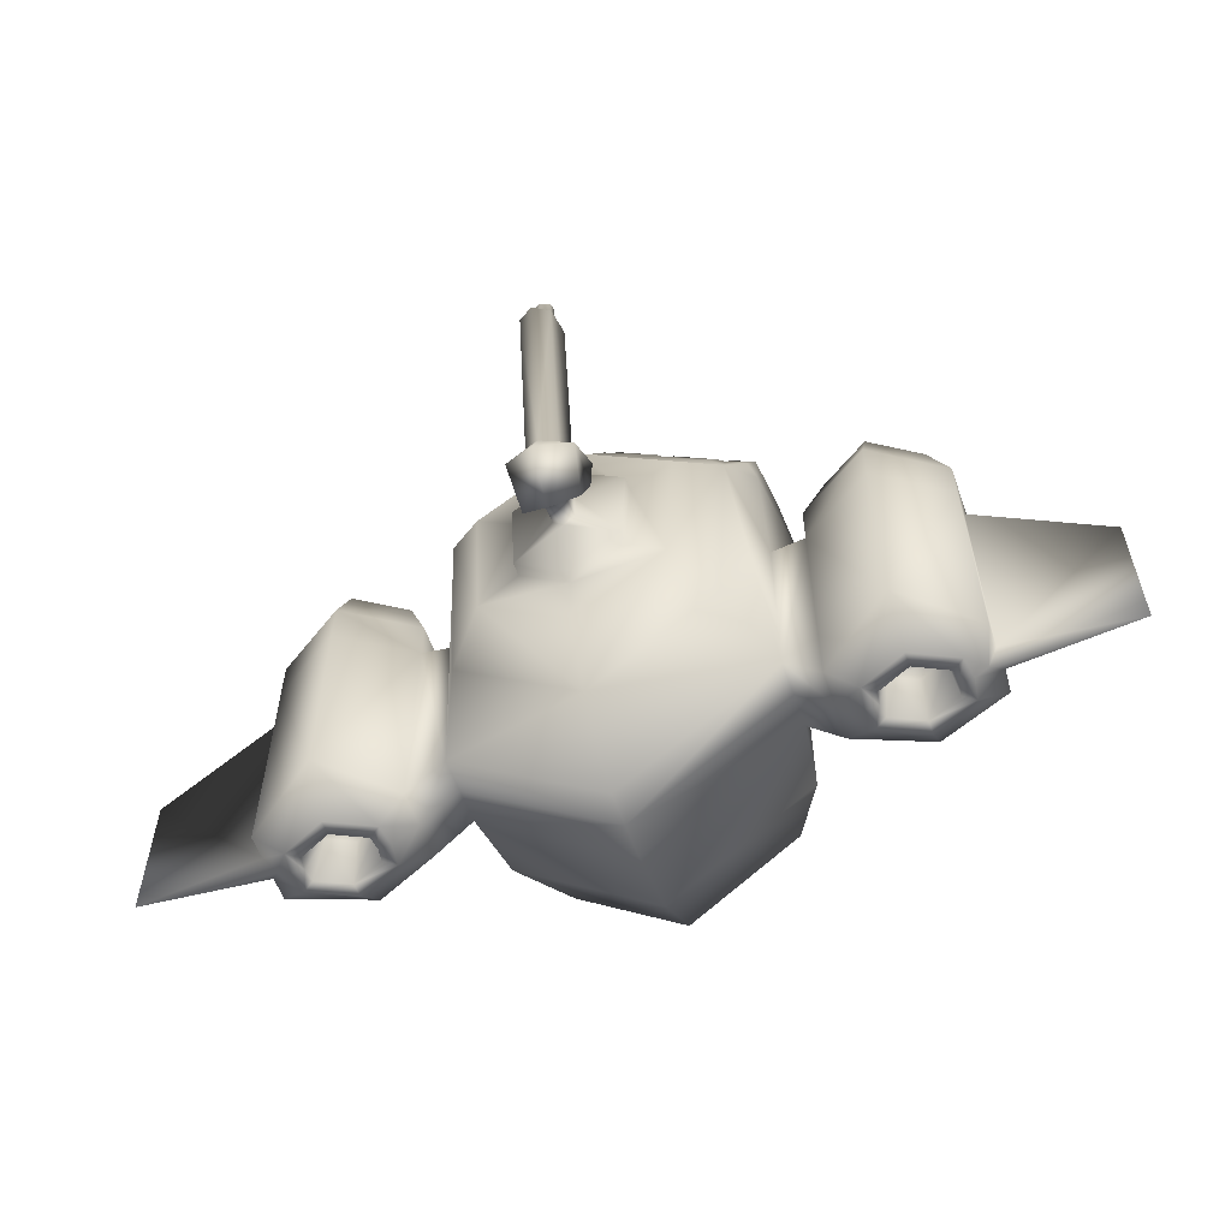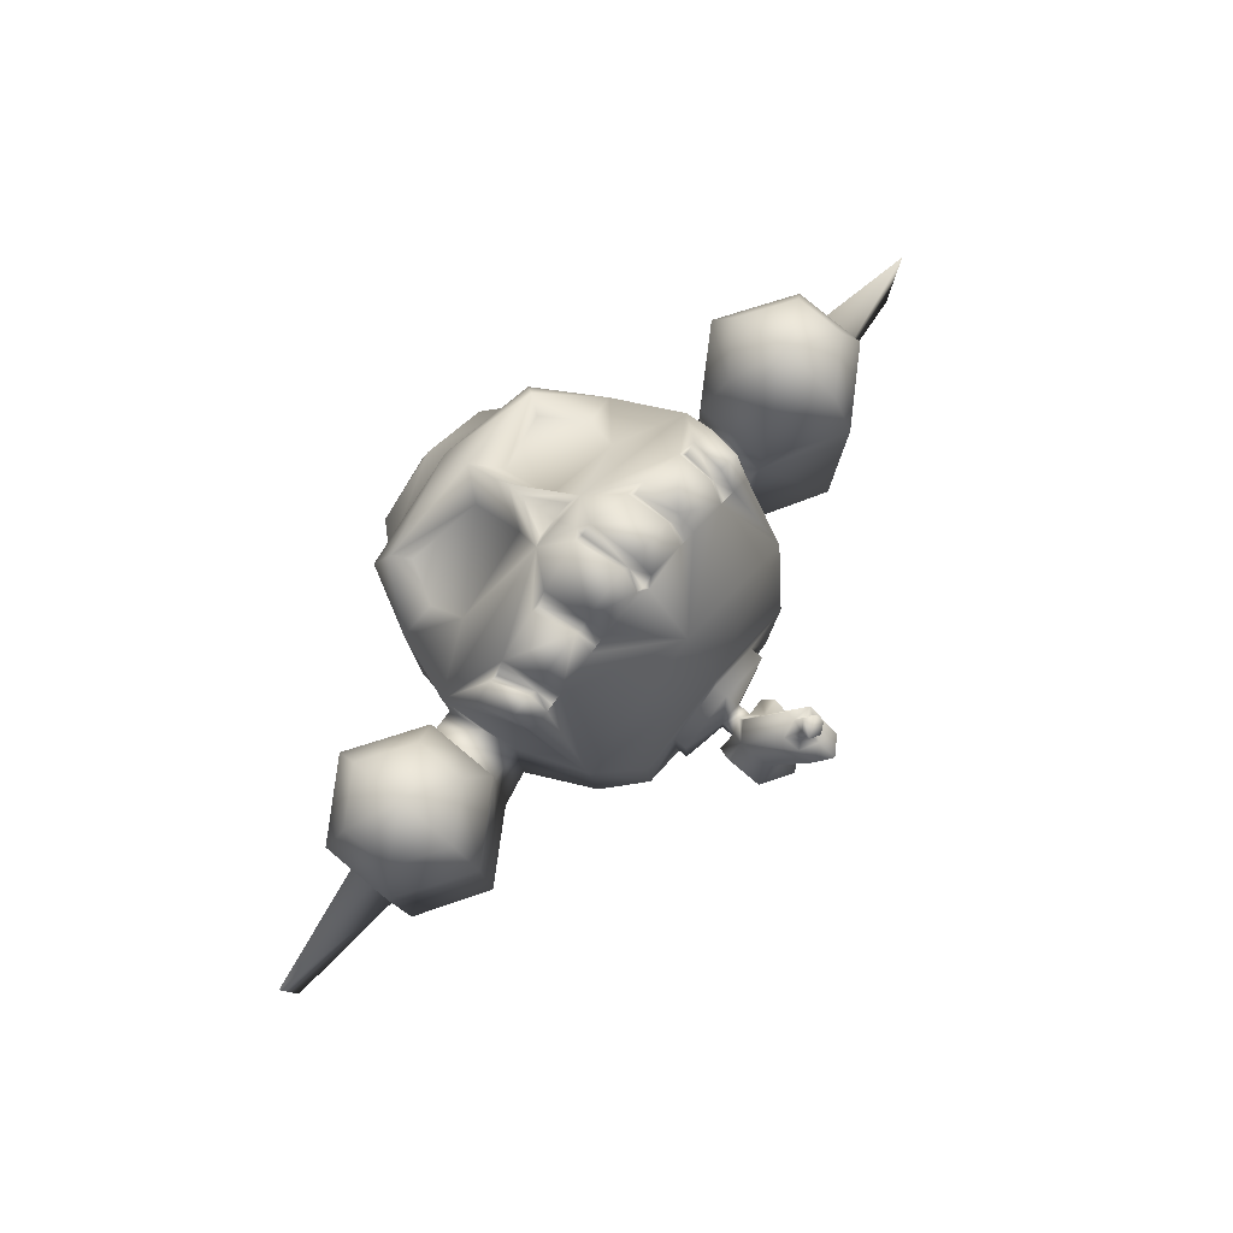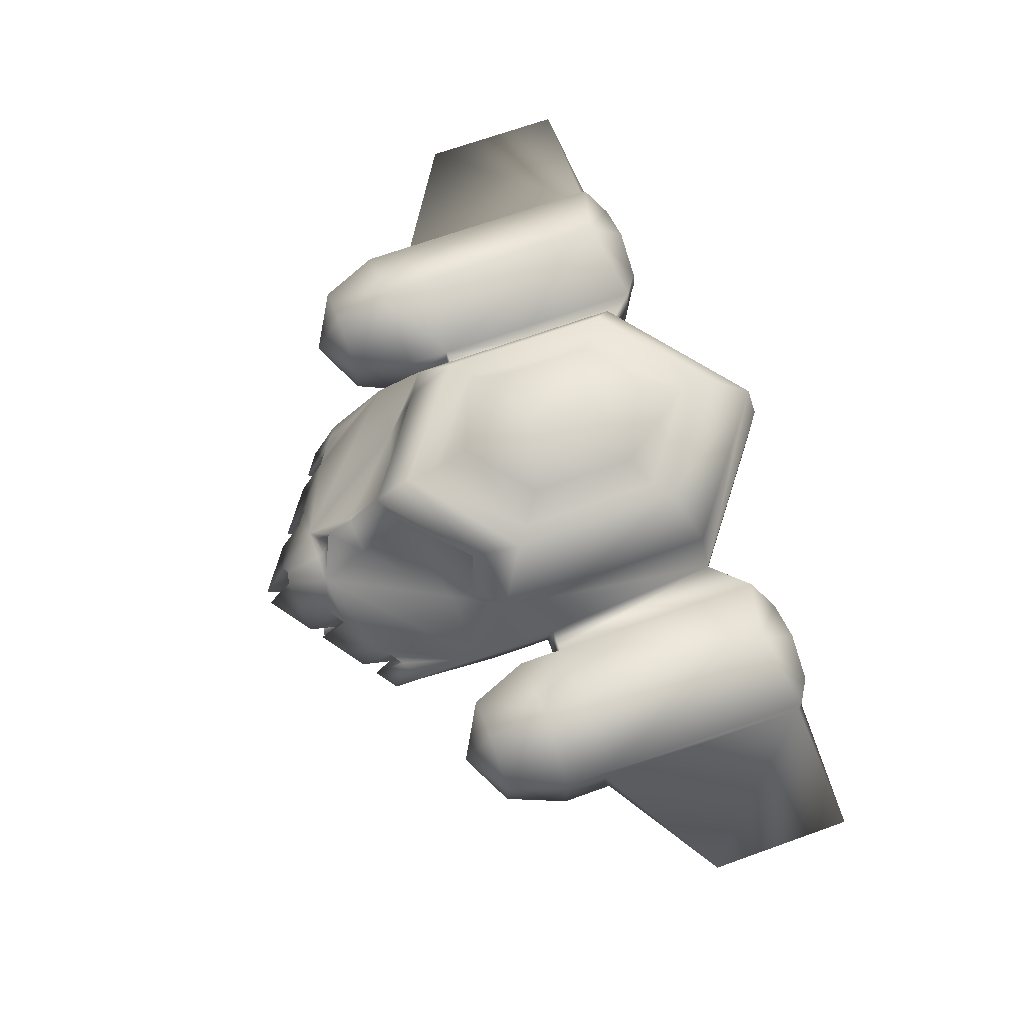
<metadata>
{"format":"obj","ext":"obj","renderer":"f3d","projection":"perspective","resolution":1024,"background":"white","views":[{"elev":-58.0,"azim":19.4,"up":"+Z"},{"elev":79.9,"azim":-50.1,"up":"+Z"},{"elev":69.1,"azim":70.3,"up":"+Y"}]}
</metadata>
<code>
o gh_skull
v -1.815e-17 0.31 0.08208
v -0.07745 0.31 0.02214
v -0.07745 0.31 -0.09773
v -4.005e-17 0.31 -0.1577
v 0.07745 0.31 -0.09773
v 0.07745 0.31 0.02214
v -0.09497 0.1135 0.05098
v -0.08685 0.1135 -0.1023
v -4.406e-17 0.1135 -0.1695
v 0.08685 0.1135 -0.1023
v 0.09497 0.1135 0.05098
v -2.067e-17 0.2655 0.1305
v -9.385e-18 0.1603 0.1939
v -0.1022 0.2609 0.04127
v -0.1196 0.2118 0.07059
v -0.1094 0.1626 0.008734
v -0.1022 0.2609 -0.1169
v -0.1094 0.2118 -0.123
v -0.1094 0.1626 -0.123
v -4.875e-17 0.2609 -0.1959
v -5.129e-17 0.2118 -0.2071
v -5.129e-17 0.1626 -0.2071
v 0.1022 0.2609 -0.1169
v 0.1094 0.2118 -0.123
v 0.1094 0.1626 -0.123
v 0.1022 0.2609 0.04127
v 0.1196 0.2118 0.07059
v 0.1094 0.1626 0.008734
v -1.53e-17 0.1135 0.1245
v -0.1056 0.1627 0.134
v 0.1056 0.1627 0.134
v 0.01469 0.2714 0.09521
v 0.01492 0.2341 0.1267
v 0.07236 0.2341 0.07498
v 0.07808 0.2572 0.0604
v 0.0615 0.2877 0.04922
v -0.07808 0.2572 0.0604
v -0.07236 0.2341 0.07498
v -0.01492 0.2341 0.1267
v -0.01469 0.2714 0.09521
v -0.0615 0.2877 0.04922
v -2.217e-17 0.2544 0.1485
v -1.233e-17 0.2146 0.161
v -0.1179 0.2118 0.008734
v 0.1179 0.2118 0.008734
v -0.06417 0.31 0.01187
v -2.532e-17 0.31 0.06153
v 0.06417 0.31 0.01187
v 0.06417 0.31 -0.08746
v -2.859e-17 0.31 -0.1371
v -0.06417 0.31 -0.08746
v -0.04774 0.3287 -0.0008473
v -2.22e-17 0.3287 0.0361
v 0.04774 0.3287 -0.0008473
v 0.04774 0.3287 -0.07475
v -2.464e-17 0.3287 -0.1117
v -0.04774 0.3287 -0.07475
v -1.611e-17 0.088 0.08124
v -0.06743 0.088 0.02906
v -0.06167 0.088 -0.07977
v -3.654e-17 0.088 -0.1275
v 0.06167 0.088 -0.07977
v 0.06743 0.088 0.02906
v -2.427e-17 0.088 0.03861
v -0.03873 0.088 0.008633
v -0.03523 0.088 -0.0576
v -1.819e-17 0.088 -0.08486
v 0.03523 0.088 -0.0576
v 0.03873 0.088 0.008633
v -2.427e-17 0.07868 0.03861
v -0.03873 0.07868 0.008633
v -0.03523 0.07868 -0.0576
v -1.819e-17 0.07868 -0.08486
v 0.03523 0.07868 -0.0576
v 0.03873 0.07868 0.008633
v 0.1341 0.1597 -0.1497
v 0.1341 0.2107 -0.1497
v 0.1341 0.2107 0.008734
v 0.1341 0.1597 0.008734
v -0.1341 0.2107 -0.1497
v -0.1341 0.1597 -0.1497
v -0.1341 0.1597 0.008734
v -0.1341 0.2107 0.008734
v 0.2359 0.1597 -0.1497
v 0.2359 0.2107 -0.1497
v 0.2359 0.2107 0.008734
v 0.2359 0.1597 0.008734
v -0.2359 0.2107 -0.1497
v -0.2359 0.1597 -0.1497
v -0.2359 0.1597 0.008734
v -0.2359 0.2107 0.008734
v -0.185 0.2435 0.008734
v -0.185 0.127 0.008734
v -0.185 0.127 -0.1333
v -0.185 0.2435 -0.1333
v 0.185 0.127 0.008734
v 0.185 0.2435 0.008734
v 0.185 0.2435 -0.1333
v 0.185 0.127 -0.1333
v -0.185 0.1852 0.1038
v 0.185 0.1852 0.1038
v -0.3271 0.1852 -0.04692
v -0.3271 0.1852 -0.1505
v 0.3271 0.1852 -0.04692
v 0.3271 0.1852 -0.1505
v -0.1341 0.1852 0.008734
v -0.1341 0.1852 -0.1497
v 0.1341 0.1852 0.008734
v 0.1341 0.1852 -0.1497
v 0.1136 0.1872 0.008734
v -0.1136 0.1872 0.008734
v 0.1094 0.1872 -0.123
v -5.129e-17 0.1872 -0.2071
v -0.1094 0.1872 -0.123
v -0.2359 0.1767 0.008734
v -0.2359 0.1937 0.008734
v -0.2359 0.1767 -0.1497
v -0.2283 0.1852 -0.1554
v -0.2359 0.1937 -0.1497
v 0.2359 0.1937 0.008734
v 0.2359 0.1767 0.008734
v 0.2359 0.1937 -0.1497
v 0.2283 0.1852 -0.1554
v 0.2359 0.1767 -0.1497
v -1.969e-17 0.07199 -0.004645
v -0.008276 0.07199 -0.01269
v -0.007397 0.07199 -0.03356
v -8.16e-18 0.07199 -0.04075
v 0.007397 0.07199 -0.03356
v 0.008276 0.07199 -0.01269
v -1.969e-17 0.06517 -0.005882
v -0.008276 0.06216 -0.01451
v -0.007397 0.05438 -0.03688
v -8.16e-18 0.0517 -0.04459
v 0.007397 0.05438 -0.03688
v 0.008276 0.06216 -0.01451
v -2.469e-17 0.06252 0.002727
v -0.01236 0.05386 -0.001125
v -0.01105 0.0314 -0.01111
v -7.472e-18 0.02366 -0.01456
v 0.01105 0.0314 -0.01111
v 0.01236 0.05386 -0.001125
v -2.469e-17 0.03887 0.1492
v -0.01236 0.0302 0.1454
v -0.01105 0.007742 0.1354
v -7.472e-18 0 0.132
v 0.01105 0.007742 0.1354
v 0.01236 0.0302 0.1454
v -0.01171 0.01897 0.1404
v 0.01171 0.01897 0.1404
v -1.321e-17 0.01296 0.1377
v -9.455e-18 0.01873 0.1403
v 0.006608 0.02212 0.1418
v 0.006935 0.02771 0.1443
v -2.425e-17 0.03257 0.1464
v -0.006935 0.02771 0.1443
v -0.006608 0.02212 0.1418
v -4.463e-17 0.0144 0.1671
v 0.006608 0.01779 0.1686
v 0.006935 0.02338 0.1711
v -5.942e-17 0.02824 0.1733
v -0.006935 0.02338 0.1711
v -0.006608 0.01779 0.1686
v -0.01929 0.05141 -0.04951
v -1.508e-17 0.04378 -0.0662
v 0.01929 0.05141 -0.04951
v -0.02294 0.02843 -0.02374
v -1.439e-17 0.01574 -0.03616
v 0.02294 0.02843 -0.02374
v -0.02504 0.05481 -0.005938
v -0.02095 0.06311 -0.01932
v 0.02095 0.06311 -0.01932
v 0.02504 0.05481 -0.005938
v 0.02041 0.2146 0.161
v -0.02041 0.2146 0.161
v -1.118e-17 0.196 0.1768
v 0.1121 0.1872 0.1141
v -0.1121 0.1872 0.1141
v -0.185 0.1544 -0.1624
v -0.1536 0.1695 -0.1624
v -0.1511 0.1852 -0.1624
v -0.1536 0.201 -0.1624
v -0.185 0.2161 -0.1624
v -0.2164 0.201 -0.1624
v -0.2189 0.1852 -0.1624
v -0.2164 0.1695 -0.1624
v 0.185 0.2161 -0.1624
v 0.1536 0.201 -0.1624
v 0.1511 0.1852 -0.1624
v 0.1536 0.1695 -0.1624
v 0.185 0.1544 -0.1624
v 0.2164 0.1695 -0.1624
v 0.2189 0.1852 -0.1624
v 0.2164 0.201 -0.1624
v 0.162 0.1948 -0.1624
v 0.185 0.2058 -0.1624
v 0.208 0.1948 -0.1624
v 0.2095 0.1852 -0.1624
v 0.208 0.1757 -0.1624
v 0.185 0.1646 -0.1624
v 0.162 0.1757 -0.1624
v 0.1605 0.1852 -0.1624
v -0.162 0.1757 -0.1624
v -0.185 0.1646 -0.1624
v -0.208 0.1757 -0.1624
v -0.2095 0.1852 -0.1624
v -0.208 0.1948 -0.1624
v -0.185 0.2058 -0.1624
v -0.162 0.1948 -0.1624
v -0.1605 0.1852 -0.1624
v -0.1664 0.1775 -0.1236
v -0.185 0.1686 -0.1236
v -0.2037 0.1775 -0.1236
v -0.2049 0.1852 -0.1236
v -0.2037 0.1929 -0.1236
v -0.185 0.2019 -0.1236
v -0.1664 0.1929 -0.1236
v -0.1652 0.1852 -0.1236
v 0.1664 0.1929 -0.1236
v 0.185 0.2019 -0.1236
v 0.2037 0.1929 -0.1236
v 0.2049 0.1852 -0.1236
v 0.2037 0.1775 -0.1236
v 0.185 0.1686 -0.1236
v 0.1664 0.1775 -0.1236
v 0.1652 0.1852 -0.1236
v 0.04485 0.1925 0.1451
v 0.0897 0.189 0.1133
v -0.04485 0.1925 0.1451
v -0.0897 0.189 0.1133
v -0.04186 0.1613 0.1636
v -0.08371 0.1622 0.1333
v 0.08371 0.1622 0.1333
v 0.04186 0.1613 0.1636
v -1.086e-17 0.1486 0.1724
v 0.1058 0.1626 0.1116
v -0.1058 0.1626 0.1116
v 0.1022 0.1504 0.1138
v -0.1022 0.1504 0.1138
v 0.04089 0.1493 0.1423
v 0.08178 0.15 0.1122
v -0.08178 0.15 0.1122
v -0.04089 0.1493 0.1423
v 0.004635 0.1604 0.2071
v -0.004635 0.1604 0.2071
v 0.006623 0.1955 0.1887
v -1.115e-17 0.2003 0.1868
v -0.006623 0.1955 0.1887
v 0.03823 0.193 0.1663
v 0.05147 0.192 0.157
v 0.08308 0.1895 0.1346
v 0.09632 0.1884 0.1252
v -0.03823 0.193 0.1663
v -0.05147 0.192 0.157
v -0.08308 0.1895 0.1346
v -0.09632 0.1884 0.1252
v -0.03722 0.1611 0.1835
v -0.04649 0.1614 0.1768
v -0.07908 0.1621 0.1532
v -0.08932 0.1623 0.1458
v 0.07908 0.1621 0.1532
v 0.08932 0.1623 0.1458
v 0.04649 0.1614 0.1768
v 0.03722 0.1611 0.1835
v -0.00655 0.1487 0.1842
v -1.135e-17 0.1447 0.1818
v 0.00655 0.1487 0.1842
v 0.03434 0.1492 0.1637
v 0.04744 0.1494 0.1541
v 0.07523 0.1499 0.1336
v 0.08833 0.1501 0.124
v -0.07523 0.1499 0.1336
v -0.08833 0.1501 0.124
v -0.04744 0.1494 0.1541
v -0.03434 0.1492 0.1637
v -0.06947 0.2989 0.05506
v -1.99e-17 0.2897 0.1074
v 0.06947 0.2989 0.05506
v -2.083e-17 0.2431 0.1481
v -1.233e-17 0.218 0.156
v 0.0129 0.218 0.156
v -0.0129 0.218 0.156
v 0.1341 0.2107 0.04051
v 0.1341 0.1597 0.04051
v 0.2359 0.2107 0.04051
v 0.2359 0.1597 0.04051
v 0.185 0.127 0.04051
v 0.185 0.2435 0.04051
v 0.1341 0.1852 0.04051
v 0.2359 0.1852 0.04024
v -0.1341 0.1597 0.04051
v -0.1341 0.2107 0.04051
v -0.2359 0.1597 0.04051
v -0.2359 0.2107 0.04051
v -0.185 0.2435 0.04051
v -0.185 0.127 0.04051
v -0.1341 0.1852 0.04051
v -0.2359 0.1852 0.04024
v -2.301e-17 0.3393 -0.01316
v -2.383e-17 0.3393 -0.06243
v -0.2205 0.1852 0.08285
v -0.1495 0.1852 0.08285
v -0.185 0.2259 0.08285
v 0.2205 0.1852 0.08285
v 0.1495 0.1852 0.08285
v 0.185 0.1446 0.08285
v -0.1495 0.1674 0.08285
v -0.2205 0.203 0.08285
v -0.1495 0.203 0.08285
v -0.2205 0.1674 0.08285
v 0.1495 0.203 0.08285
v 0.2205 0.1674 0.08285
v 0.1495 0.1674 0.08285
v 0.2205 0.203 0.08285
v 0.185 0.2259 0.08285
v -0.185 0.1446 0.08285
g gh_skull_gh_skull_auv
f 1 46 2
f 1 276 277
f 1 278 6
f 2 46 3
f 2 276 1
f 3 14 2
f 3 20 17
f 3 50 4
f 4 20 3
f 4 50 5
f 5 20 4
f 5 26 23
f 5 48 6
f 6 26 5
f 6 48 1
f 6 278 26
f 7 19 8
f 7 58 29
f 7 237 16
f 7 273 239
f 8 19 9
f 8 60 7
f 9 19 22
f 9 25 10
f 9 60 8
f 10 25 11
f 10 62 9
f 11 25 28
f 11 62 10
f 11 236 238
f 11 270 29
f 12 39 42
f 12 277 40
f 13 246 176
f 13 248 245
f 13 265 235
f 13 267 244
f 14 44 15
f 14 276 2
f 15 38 14
f 15 111 16
f 15 175 38
f 15 237 178
f 15 255 175
f 16 19 7
f 16 82 19
f 16 237 15
f 17 14 3
f 17 20 18
f 18 14 17
f 18 83 44
f 18 107 80
f 18 113 114
f 19 107 114
f 19 113 22
f 20 24 21
f 21 18 20
f 21 24 113
f 22 25 9
f 22 113 25
f 23 20 5
f 23 26 24
f 24 20 23
f 24 26 45
f 24 109 112
f 25 79 28
f 25 109 76
f 25 113 112
f 26 34 27
f 26 278 35
f 27 45 26
f 27 110 45
f 27 236 28
f 27 252 177
f 28 79 110
f 28 110 27
f 28 236 11
f 29 58 11
f 29 268 266
f 29 272 7
f 30 178 237
f 30 256 178
f 30 273 260
f 31 236 177
f 31 252 262
f 31 271 238
f 32 12 33
f 32 277 12
f 32 278 277
f 33 34 32
f 33 174 34
f 34 26 35
f 34 174 27
f 35 32 34
f 35 278 36
f 36 32 35
f 36 278 32
f 37 14 38
f 37 276 14
f 38 40 37
f 38 175 39
f 39 12 40
f 39 40 38
f 40 276 41
f 41 37 40
f 41 276 37
f 42 33 12
f 42 39 175
f 42 279 174
f 43 174 280
f 43 247 174
f 44 14 18
f 44 111 15
f 45 78 24
f 45 110 78
f 46 1 47
f 46 57 51
f 47 1 48
f 47 53 46
f 48 5 49
f 48 53 47
f 49 5 50
f 49 55 48
f 50 3 51
f 50 55 49
f 51 3 46
f 51 57 50
f 52 46 53
f 52 57 46
f 52 299 57
f 53 48 54
f 53 299 52
f 54 48 55
f 54 299 53
f 55 50 56
f 55 299 54
f 56 50 57
f 56 300 55
f 57 300 56
f 58 7 59
f 58 69 63
f 59 7 60
f 59 65 58
f 60 9 61
f 60 65 59
f 61 9 62
f 61 67 60
f 62 11 63
f 62 67 61
f 63 11 58
f 63 69 62
f 64 58 65
f 64 69 58
f 64 70 69
f 65 60 66
f 65 70 64
f 66 60 67
f 66 72 65
f 67 62 68
f 67 72 66
f 68 62 69
f 68 74 67
f 69 74 68
f 70 65 71
f 70 130 75
f 71 65 72
f 71 126 70
f 72 67 73
f 72 126 71
f 73 67 74
f 73 128 72
f 74 69 75
f 74 128 73
f 75 69 70
f 75 130 74
f 76 79 25
f 76 99 79
f 76 190 99
f 77 24 78
f 77 188 109
f 78 98 77
f 78 110 108
f 78 288 97
f 78 289 283
f 79 99 96
f 79 287 284
f 79 289 108
f 80 83 18
f 80 95 83
f 80 182 95
f 81 19 82
f 81 180 107
f 82 94 81
f 82 111 106
f 82 296 93
f 82 297 291
f 83 95 92
f 83 111 44
f 83 295 292
f 83 297 106
f 84 123 124
f 84 124 87
f 85 86 122
f 85 98 86
f 85 194 98
f 86 98 97
f 86 288 285
f 86 290 120
f 87 99 84
f 87 124 121
f 87 287 96
f 87 290 286
f 88 119 91
f 89 90 117
f 89 94 90
f 89 186 94
f 90 94 93
f 90 296 293
f 90 298 115
f 91 95 88
f 91 119 116
f 91 295 92
f 91 298 294
f 92 95 91
f 92 295 83
f 93 94 82
f 93 296 90
f 94 180 81
f 94 186 179
f 95 182 183
f 95 184 88
f 96 99 87
f 96 287 79
f 97 98 78
f 97 288 86
f 98 188 77
f 98 194 187
f 99 190 191
f 99 192 84
f 100 301 310
f 100 302 309
f 100 303 308
f 100 310 316
f 101 304 314
f 101 305 313
f 101 306 312
f 101 314 315
f 102 117 115
f 103 102 119
f 103 117 102
f 104 122 120
f 105 104 124
f 105 122 104
f 106 111 83
f 106 297 82
f 107 19 81
f 107 180 181
f 107 182 80
f 108 110 79
f 108 289 78
f 109 24 77
f 109 188 189
f 109 190 76
f 111 82 16
f 112 109 25
f 112 113 24
f 113 18 21
f 114 107 18
f 114 113 19
f 115 116 102
f 115 117 90
f 116 119 102
f 116 298 91
f 117 186 89
f 118 117 103
f 118 184 185
f 118 186 117
f 119 118 103
f 119 184 118
f 120 121 104
f 120 122 86
f 120 290 121
f 121 124 104
f 121 290 87
f 122 194 85
f 123 122 105
f 123 192 193
f 124 123 105
f 125 70 126
f 125 130 70
f 125 131 130
f 126 72 127
f 126 131 125
f 127 72 128
f 127 133 126
f 128 74 129
f 128 133 127
f 129 74 130
f 129 135 128
f 130 135 129
f 131 126 132
f 131 142 136
f 132 126 133
f 132 138 131
f 132 171 138
f 133 128 134
f 133 165 164
f 133 171 132
f 134 128 135
f 134 165 133
f 135 130 136
f 135 165 134
f 135 172 166
f 136 130 131
f 136 172 135
f 137 131 138
f 137 142 131
f 137 143 142
f 138 144 137
f 138 149 144
f 138 167 139
f 138 171 170
f 139 145 138
f 139 167 140
f 140 145 139
f 140 167 168
f 140 169 141
f 141 147 140
f 141 169 142
f 142 147 141
f 142 169 173
f 142 172 136
f 143 137 144
f 143 155 148
f 144 155 143
f 145 140 146
f 145 151 149
f 146 140 147
f 146 151 145
f 147 142 150
f 147 151 146
f 148 142 143
f 148 153 150
f 149 138 145
f 149 157 144
f 150 142 148
f 150 151 147
f 150 153 151
f 151 157 149
f 152 151 153
f 152 157 151
f 152 158 157
f 153 148 154
f 153 158 152
f 154 148 155
f 154 160 153
f 155 144 156
f 155 160 154
f 156 144 157
f 156 162 155
f 157 162 156
f 158 153 159
f 158 160 163
f 159 153 160
f 159 160 158
f 160 155 161
f 161 155 162
f 161 163 160
f 162 157 163
f 162 163 161
f 163 157 158
f 164 165 167
f 164 171 133
f 165 169 168
f 166 165 135
f 166 172 169
f 167 171 164
f 168 167 165
f 168 169 140
f 169 165 166
f 170 167 138
f 170 171 167
f 173 169 172
f 173 172 142
f 174 33 42
f 174 251 27
f 174 279 281
f 175 247 43
f 175 248 247
f 175 279 42
f 175 280 282
f 176 246 247
f 176 248 13
f 177 236 27
f 177 252 31
f 178 256 15
f 179 180 94
f 179 204 180
f 180 210 181
f 181 182 107
f 181 210 182
f 182 208 183
f 183 184 95
f 183 208 184
f 184 119 88
f 184 206 185
f 185 186 118
f 185 206 186
f 186 204 179
f 187 188 98
f 187 196 188
f 188 202 189
f 189 190 109
f 189 202 190
f 190 200 191
f 191 192 99
f 191 200 192
f 192 123 84
f 192 198 193
f 193 122 123
f 193 198 194
f 194 122 193
f 194 196 187
f 195 188 196
f 195 202 188
f 195 219 202
f 196 194 197
f 196 219 195
f 197 194 198
f 197 221 196
f 198 192 199
f 198 221 197
f 199 192 200
f 199 223 198
f 200 190 201
f 200 223 199
f 201 190 202
f 201 225 200
f 202 225 201
f 203 180 204
f 203 210 180
f 203 211 210
f 204 186 205
f 204 211 203
f 205 186 206
f 205 213 204
f 206 184 207
f 206 213 205
f 207 184 208
f 207 215 206
f 208 182 209
f 208 215 207
f 209 182 210
f 209 217 208
f 210 217 209
f 211 204 212
f 211 213 218
f 212 204 213
f 212 213 211
f 213 206 214
f 214 206 215
f 214 218 213
f 215 208 216
f 215 217 214
f 216 208 217
f 216 217 215
f 217 210 218
f 218 210 211
f 218 214 217
f 219 196 220
f 219 221 226
f 220 196 221
f 220 221 219
f 221 198 222
f 222 198 223
f 222 226 221
f 223 200 224
f 223 225 222
f 224 200 225
f 224 225 223
f 225 202 226
f 226 202 219
f 226 222 225
f 227 263 250
f 227 264 234
f 228 233 252
f 228 251 233
f 229 253 254
f 229 257 253
f 229 258 231
f 230 255 256
f 231 257 229
f 231 258 243
f 232 255 230
f 232 256 260
f 232 272 259
f 232 273 242
f 233 251 261
f 233 270 241
f 233 271 262
f 234 263 227
f 234 264 240
f 235 265 266
f 235 267 13
f 237 239 30
f 238 236 31
f 238 271 11
f 239 237 7
f 239 273 30
f 240 263 234
f 240 264 268
f 240 268 269
f 241 270 271
f 242 272 232
f 242 273 272
f 243 257 231
f 243 258 274
f 244 246 13
f 244 267 264
f 245 248 257
f 245 265 13
f 246 264 249
f 247 246 174
f 247 248 176
f 248 175 253
f 249 174 246
f 249 264 227
f 250 174 249
f 250 249 227
f 250 263 251
f 251 174 250
f 252 27 251
f 252 251 228
f 253 175 254
f 253 257 248
f 254 175 255
f 254 258 229
f 255 15 256
f 255 258 254
f 256 232 230
f 257 265 245
f 258 255 259
f 259 255 232
f 259 272 258
f 260 256 30
f 260 273 232
f 261 251 263
f 261 270 233
f 262 252 233
f 262 271 31
f 263 270 261
f 264 246 244
f 265 257 275
f 266 267 235
f 266 275 29
f 267 266 268
f 268 29 269
f 268 264 267
f 269 29 270
f 269 263 240
f 270 11 271
f 270 263 269
f 271 233 241
f 272 29 274
f 273 7 272
f 274 29 275
f 274 258 272
f 274 275 243
f 275 257 243
f 275 266 265
f 277 276 40
f 277 278 1
f 279 282 280
f 280 175 43
f 280 281 279
f 281 280 174
f 282 279 175
f 283 288 78
f 283 311 288
f 284 289 79
f 284 313 289
f 285 290 86
f 285 314 290
f 286 287 87
f 286 312 287
f 287 312 306
f 287 313 284
f 288 311 315
f 288 314 285
f 289 311 283
f 289 313 305
f 290 312 286
f 290 314 304
f 291 296 82
f 291 307 296
f 292 297 83
f 292 309 297
f 293 298 90
f 293 310 298
f 294 295 91
f 294 308 295
f 295 308 303
f 295 309 292
f 296 307 316
f 296 310 293
f 297 307 291
f 297 309 302
f 298 116 115
f 298 308 294
f 298 310 301
f 299 55 300
f 300 57 299
f 301 308 298
f 302 307 297
f 303 309 295
f 304 312 290
f 305 311 289
f 306 313 287
f 307 302 100
f 308 301 100
f 309 303 100
f 311 305 101
f 312 304 101
f 313 306 101
f 315 311 101
f 315 314 288
f 316 307 100
f 316 310 296

</code>
